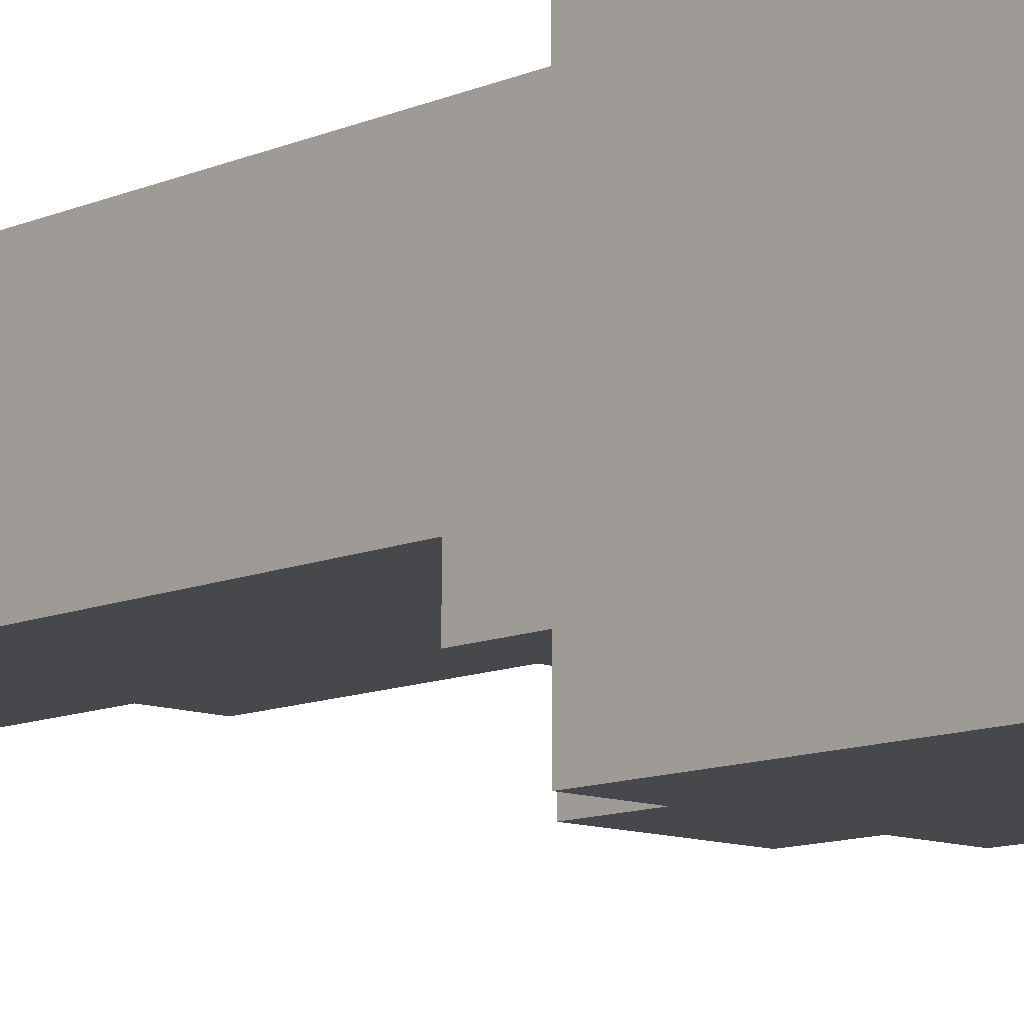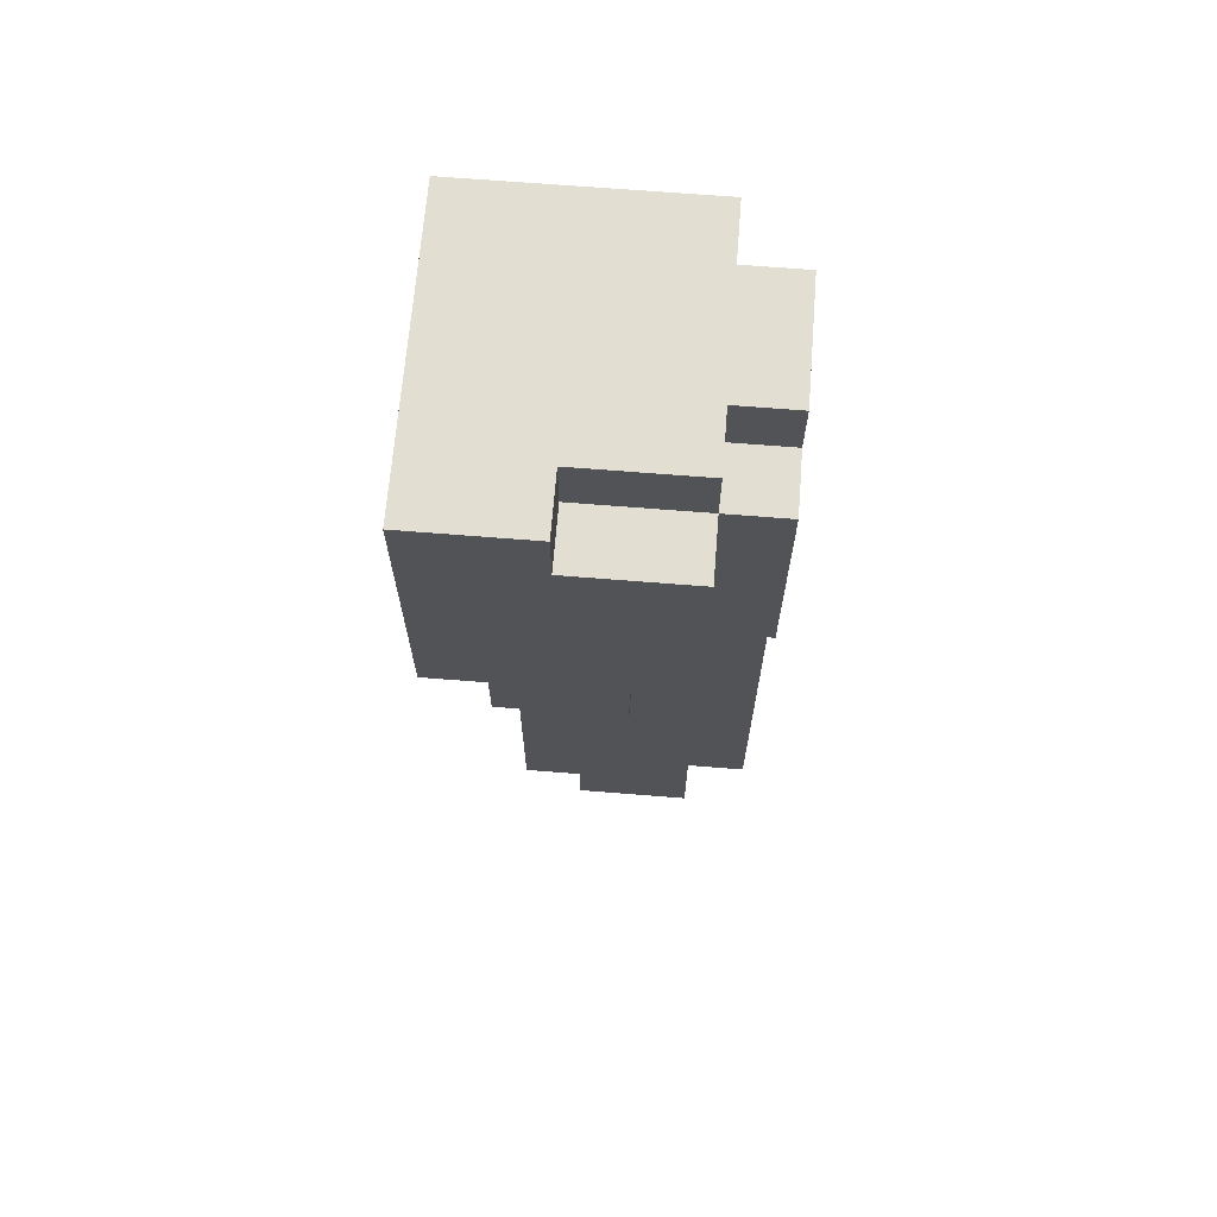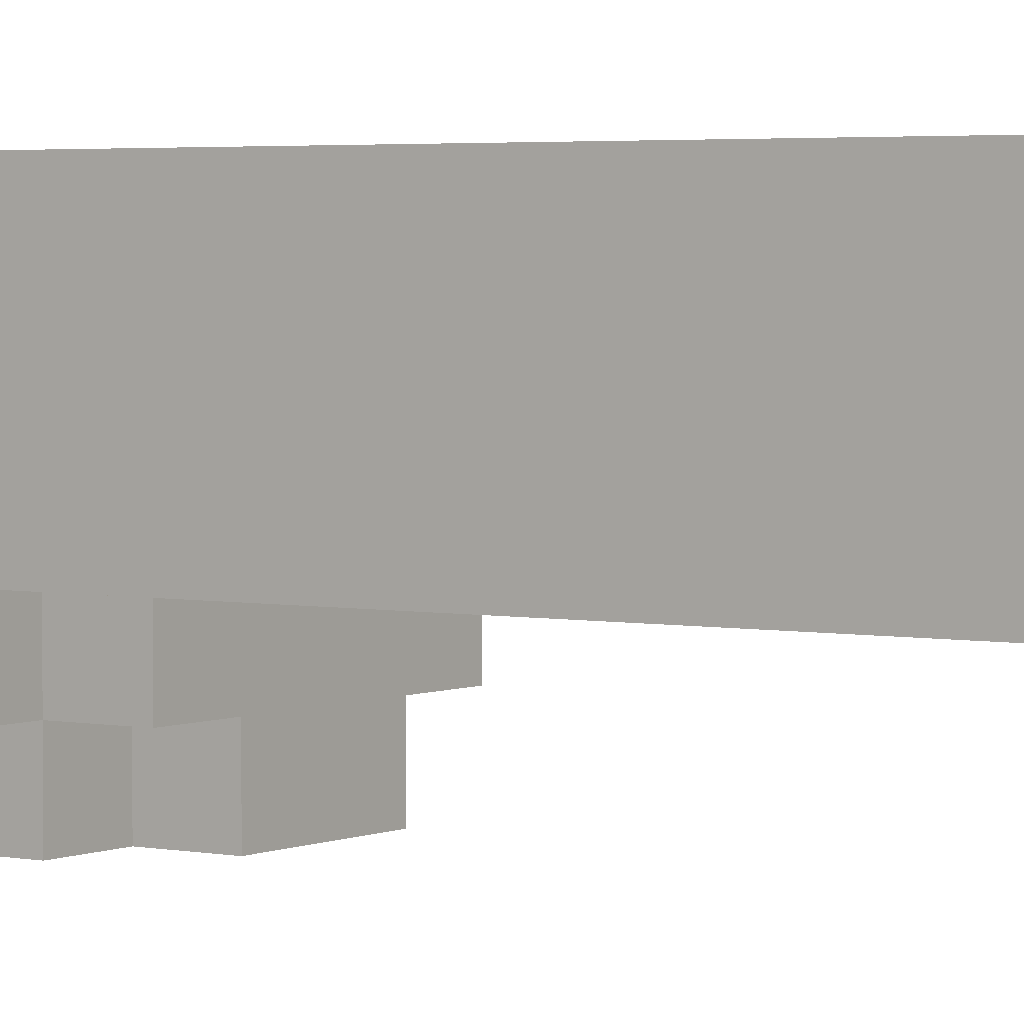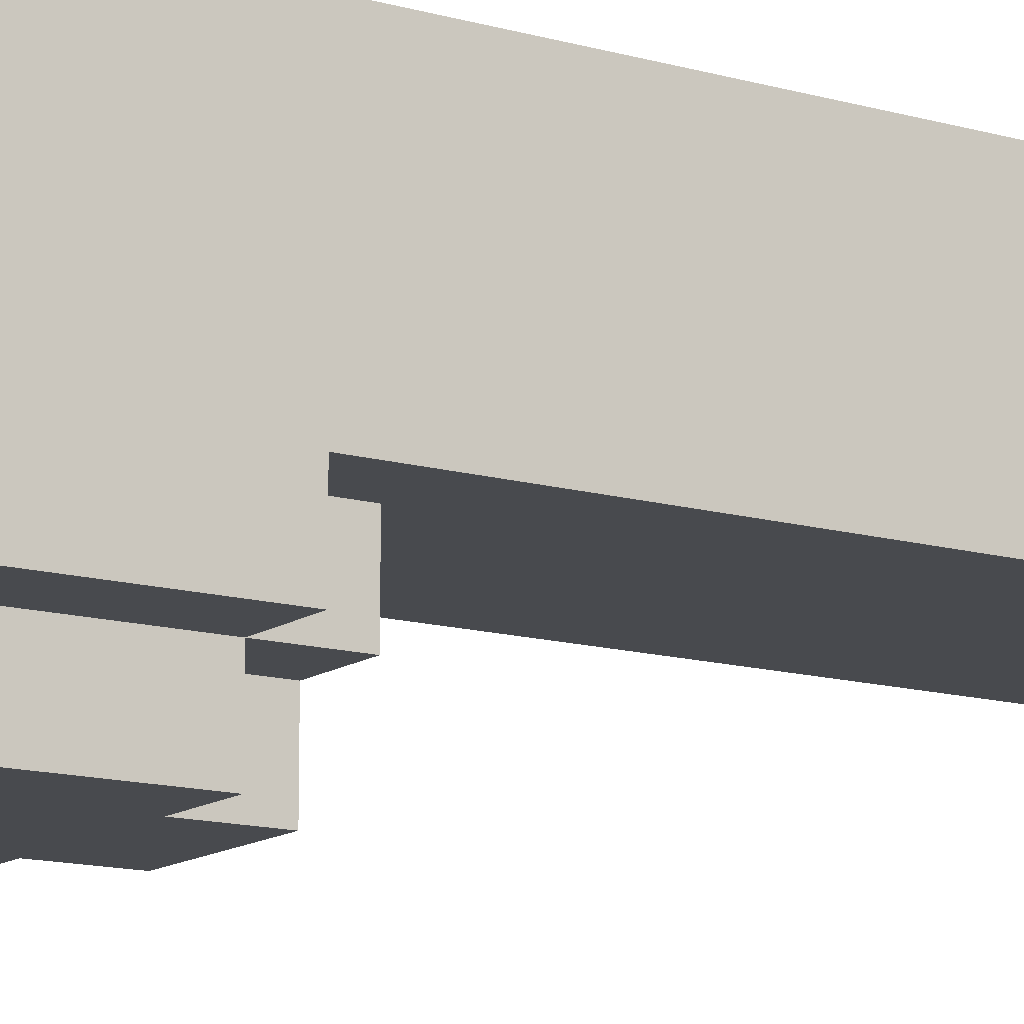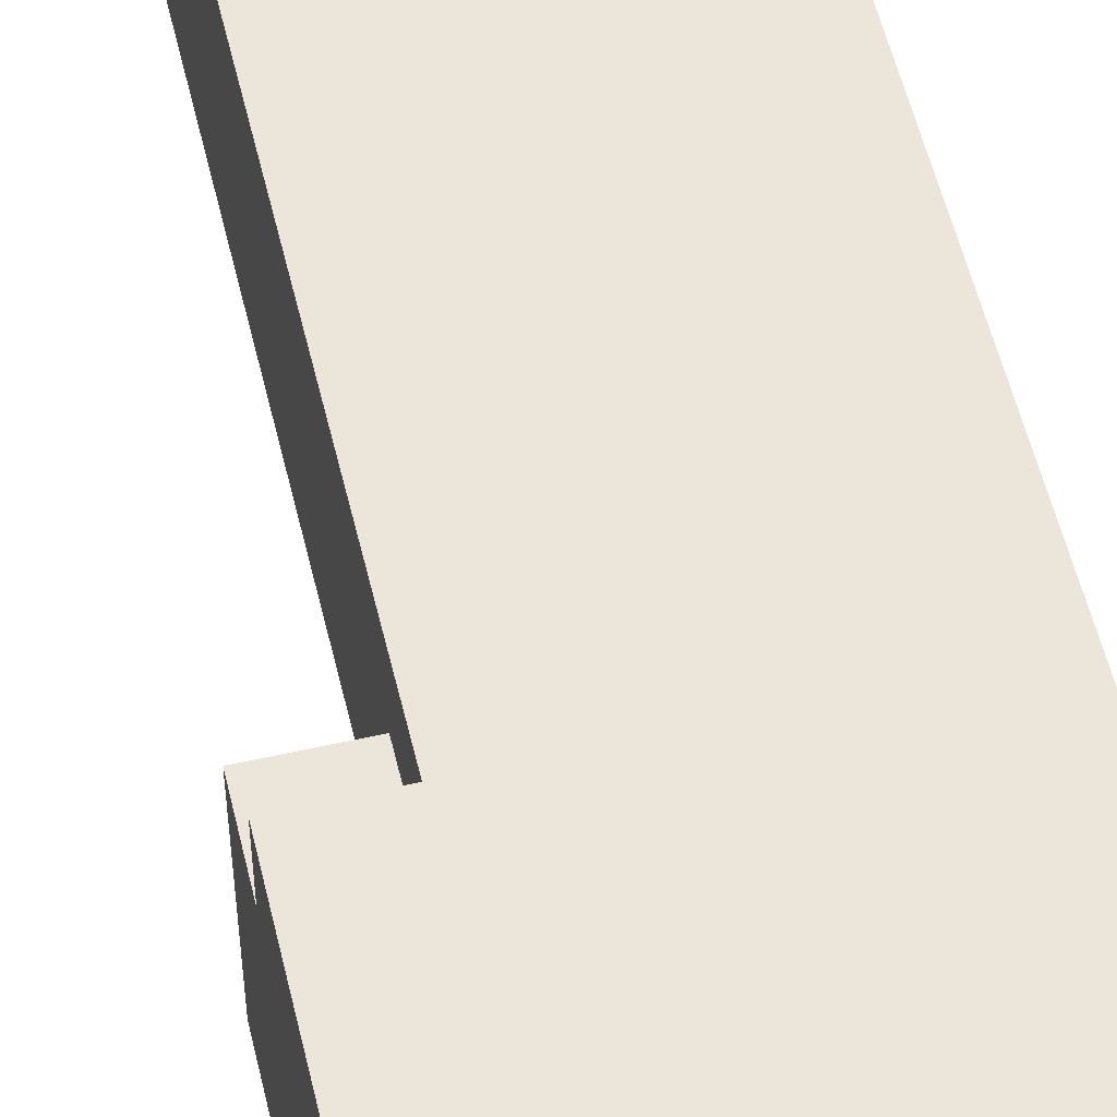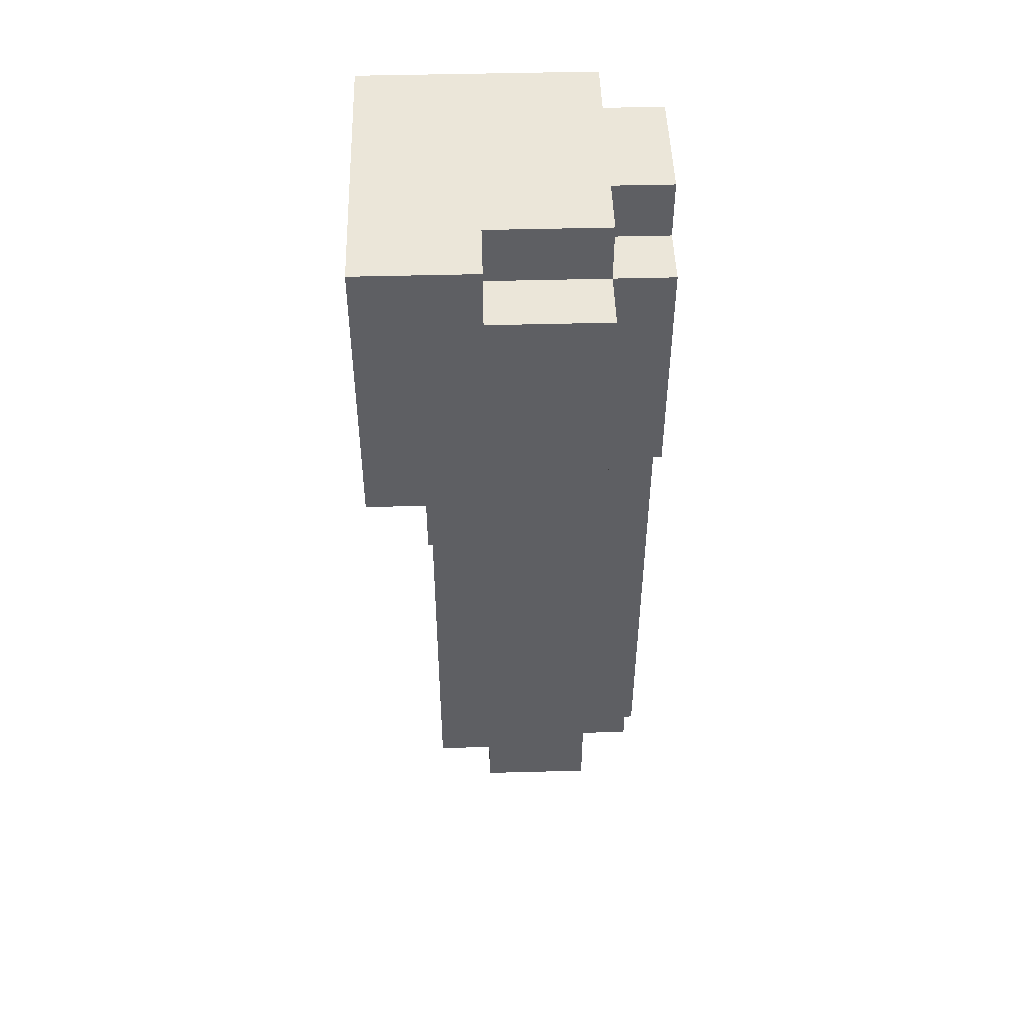
<metadata>
{"format":"obj","ext":"obj","renderer":"f3d","projection":"perspective","resolution":1024,"background":"white","views":[{"elev":-11.2,"azim":136.6,"up":"+Z"},{"elev":67.5,"azim":-175.4,"up":"+Y"},{"elev":3.1,"azim":-55.4,"up":"+Z"},{"elev":-13.3,"azim":-123.3,"up":"+Z"},{"elev":55.3,"azim":166.7,"up":"+Z"},{"elev":48.2,"azim":178.3,"up":"+Y"}]}
</metadata>
<code>
o rLegUpper
v -0.55 -1.55 0.1
v -0.55 -1.55 -0.1
v -0.55 -1.35 -0.1
v -0.55 -1.35 -0.2
v -0.55 -0.45 -0.2
v -0.55 -0.45 -0.3
v -0.55 -0.15 0.1
v -0.55 -0.15 0
v -0.55 -0.05 -0.2
v -0.55 -0.05 -0.3
v -0.55 0.05 0
v -0.55 0.05 -0.2
v -0.45 -1.55 -0.1
v -0.45 -1.55 -0.2
v -0.45 -1.35 -0.1
v -0.45 -1.35 -0.2
v -0.45 -0.55 -0.2
v -0.45 -0.55 -0.3
v -0.45 -0.45 -0.2
v -0.45 -0.45 -0.3
v -0.45 -0.45 -0.4
v -0.45 -0.15 0.1
v -0.45 -0.15 0
v -0.45 -0.05 -0.2
v -0.45 -0.05 -0.3
v -0.45 -0.05 -0.4
v -0.45 0.05 0.1
v -0.45 0.05 0
v -0.45 0.05 -0.2
v -0.45 0.05 -0.3
v -0.35 -0.55 -0.3
v -0.35 -0.55 -0.4
v -0.35 -0.45 -0.3
v -0.35 -0.45 -0.4
v -0.25 -0.05 -0.3
v -0.25 -0.05 -0.4
v -0.25 0.05 -0.3
v -0.25 0.05 -0.4
v -0.25 -1.55 0.1
v -0.25 -1.55 0
v -0.25 -1.55 -0.1
v -0.25 -1.55 -0.2
v -0.25 -1.45 -0.1
v -0.25 -1.45 -0.2
v -0.25 -1.35 0.1
v -0.25 -1.35 0
v -0.15 -1.55 0
v -0.15 -1.55 -0.1
v -0.15 -1.45 -0.1
v -0.15 -1.45 -0.2
v -0.15 -1.35 0.1
v -0.15 -1.35 0
v -0.15 -0.55 0
v -0.15 -0.55 -0.2
v -0.15 -0.55 -0.3
v -0.15 -0.55 -0.4
v -0.15 -0.45 0.1
v -0.15 -0.45 0
v -0.15 -0.45 -0.3
v -0.15 -0.45 -0.4
v -0.05 -0.55 0
v -0.05 -0.55 -0.3
v -0.05 -0.45 0.1
v -0.05 -0.45 0
v -0.05 -0.45 -0.3
v -0.05 -0.45 -0.4
v -0.05 0.05 0.1
v -0.05 0.05 -0.4
v -0.55 -1.55 0.1
v -0.55 -0.15 0.1
v -0.45 -0.15 0.1
v -0.45 0.05 0.1
v -0.25 -1.55 0.1
v -0.25 -1.35 0.1
v -0.15 -1.35 0.1
v -0.15 -0.45 0.1
v -0.05 -0.45 0.1
v -0.05 0.05 0.1
v -0.55 -0.15 0
v -0.55 0.05 0
v -0.45 -0.15 0
v -0.45 0.05 0
v -0.25 -1.55 0
v -0.25 -1.35 0
v -0.15 -1.55 0
v -0.15 -1.35 0
v -0.15 -0.55 0
v -0.15 -0.45 0
v -0.05 -0.55 0
v -0.05 -0.45 0
v -0.55 -1.55 -0.1
v -0.55 -1.35 -0.1
v -0.45 -1.55 -0.1
v -0.45 -1.35 -0.1
v -0.25 -1.55 -0.1
v -0.25 -1.45 -0.1
v -0.15 -1.55 -0.1
v -0.15 -1.45 -0.1
v -0.55 -1.35 -0.2
v -0.55 -0.45 -0.2
v -0.55 -0.05 -0.2
v -0.55 0.05 -0.2
v -0.45 -1.55 -0.2
v -0.45 -1.35 -0.2
v -0.45 -0.55 -0.2
v -0.45 -0.45 -0.2
v -0.45 -0.05 -0.2
v -0.45 0.05 -0.2
v -0.25 -1.55 -0.2
v -0.25 -1.45 -0.2
v -0.15 -1.45 -0.2
v -0.15 -0.55 -0.2
v -0.55 -0.45 -0.3
v -0.55 -0.05 -0.3
v -0.45 -0.55 -0.3
v -0.45 -0.45 -0.3
v -0.45 -0.05 -0.3
v -0.45 0.05 -0.3
v -0.35 -0.55 -0.3
v -0.35 -0.45 -0.3
v -0.25 -0.05 -0.3
v -0.25 0.05 -0.3
v -0.15 -0.55 -0.3
v -0.15 -0.45 -0.3
v -0.05 -0.55 -0.3
v -0.05 -0.45 -0.3
v -0.45 -0.45 -0.4
v -0.45 -0.05 -0.4
v -0.35 -0.55 -0.4
v -0.35 -0.45 -0.4
v -0.25 -0.05 -0.4
v -0.25 0.05 -0.4
v -0.15 -0.55 -0.4
v -0.15 -0.45 -0.4
v -0.05 -0.45 -0.4
v -0.05 0.05 -0.4
v -0.55 -1.55 0.1
v -0.25 -1.55 0.1
v -0.45 -1.55 0
v -0.35 -1.55 0
v -0.25 -1.55 0
v -0.15 -1.55 0
v -0.55 -1.55 -0.1
v -0.45 -1.55 -0.1
v -0.35 -1.55 -0.1
v -0.25 -1.55 -0.1
v -0.15 -1.55 -0.1
v -0.45 -1.55 -0.2
v -0.25 -1.55 -0.2
v -0.25 -1.45 -0.1
v -0.15 -1.45 -0.1
v -0.25 -1.45 -0.2
v -0.15 -1.45 -0.2
v -0.25 -1.35 0.1
v -0.15 -1.35 0.1
v -0.25 -1.35 0
v -0.15 -1.35 0
v -0.55 -1.35 -0.1
v -0.45 -1.35 -0.1
v -0.55 -1.35 -0.2
v -0.45 -1.35 -0.2
v -0.15 -0.55 0
v -0.05 -0.55 0
v -0.45 -0.55 -0.2
v -0.15 -0.55 -0.2
v -0.45 -0.55 -0.3
v -0.35 -0.55 -0.3
v -0.15 -0.55 -0.3
v -0.05 -0.55 -0.3
v -0.35 -0.55 -0.4
v -0.15 -0.55 -0.4
v -0.15 -0.45 0.1
v -0.05 -0.45 0.1
v -0.15 -0.45 0
v -0.05 -0.45 0
v -0.55 -0.45 -0.2
v -0.45 -0.45 -0.2
v -0.55 -0.45 -0.3
v -0.45 -0.45 -0.3
v -0.35 -0.45 -0.3
v -0.15 -0.45 -0.3
v -0.05 -0.45 -0.3
v -0.45 -0.45 -0.4
v -0.35 -0.45 -0.4
v -0.15 -0.45 -0.4
v -0.05 -0.45 -0.4
v -0.55 -0.15 0.1
v -0.45 -0.15 0.1
v -0.55 -0.15 0
v -0.45 -0.15 0
v -0.55 -0.05 -0.2
v -0.45 -0.05 -0.2
v -0.55 -0.05 -0.3
v -0.45 -0.05 -0.3
v -0.25 -0.05 -0.3
v -0.45 -0.05 -0.4
v -0.25 -0.05 -0.4
v -0.45 0.05 0.1
v -0.05 0.05 0.1
v -0.55 0.05 0
v -0.45 0.05 0
v -0.55 0.05 -0.2
v -0.45 0.05 -0.2
v -0.45 0.05 -0.3
v -0.25 0.05 -0.3
v -0.25 0.05 -0.4
v -0.05 0.05 -0.4
f 3 2 1
f 5 4 3
f 7 3 1
f 7 6 5
f 7 5 3
f 8 6 7
f 9 6 8
f 10 6 9
f 11 9 8
f 12 9 11
f 15 14 13
f 16 14 15
f 19 18 17
f 20 18 19
f 25 21 20
f 26 21 25
f 27 23 22
f 28 23 27
f 29 25 24
f 30 25 29
f 33 32 31
f 34 32 33
f 37 36 35
f 38 36 37
f 41 42 43
f 43 42 44
f 39 40 45
f 45 40 46
f 47 48 49
f 47 49 52
f 49 50 52
f 52 50 53
f 51 52 53
f 53 50 54
f 51 53 57
f 57 53 58
f 55 56 59
f 59 56 60
f 61 62 64
f 64 62 65
f 63 64 67
f 65 66 67
f 64 65 67
f 67 66 68
f 71 70 69
f 73 71 69
f 73 72 71
f 74 72 73
f 75 72 74
f 76 72 75
f 77 72 76
f 78 72 77
f 81 80 79
f 82 80 81
f 85 84 83
f 86 84 85
f 89 88 87
f 90 88 89
f 91 92 93
f 93 92 94
f 95 96 97
f 97 96 98
f 99 100 104
f 104 100 105
f 105 100 106
f 101 102 107
f 107 102 108
f 103 104 109
f 104 105 109
f 109 105 110
f 110 105 111
f 111 105 112
f 113 114 116
f 116 114 117
f 115 116 119
f 119 116 120
f 117 118 121
f 121 118 122
f 123 124 125
f 125 124 126
f 127 128 130
f 130 128 131
f 129 130 131
f 129 131 133
f 131 132 133
f 133 132 134
f 134 132 135
f 135 132 136
f 139 138 137
f 140 138 139
f 141 138 140
f 143 139 137
f 144 140 139
f 144 139 143
f 145 142 141
f 145 140 144
f 145 141 140
f 146 142 145
f 147 142 146
f 148 145 144
f 148 146 145
f 149 146 148
f 152 151 150
f 153 151 152
f 156 155 154
f 157 155 156
f 160 159 158
f 161 159 160
f 165 163 162
f 166 165 164
f 167 165 166
f 168 163 165
f 168 165 167
f 169 163 168
f 170 168 167
f 171 168 170
f 174 173 172
f 175 173 174
f 178 177 176
f 179 177 178
f 183 180 179
f 184 180 183
f 185 182 181
f 186 182 185
f 187 188 189
f 189 188 190
f 191 192 193
f 193 192 194
f 194 195 196
f 196 195 197
f 198 199 201
f 200 201 202
f 201 199 203
f 202 201 203
f 203 199 204
f 204 199 205
f 205 199 206
f 206 199 207

</code>
